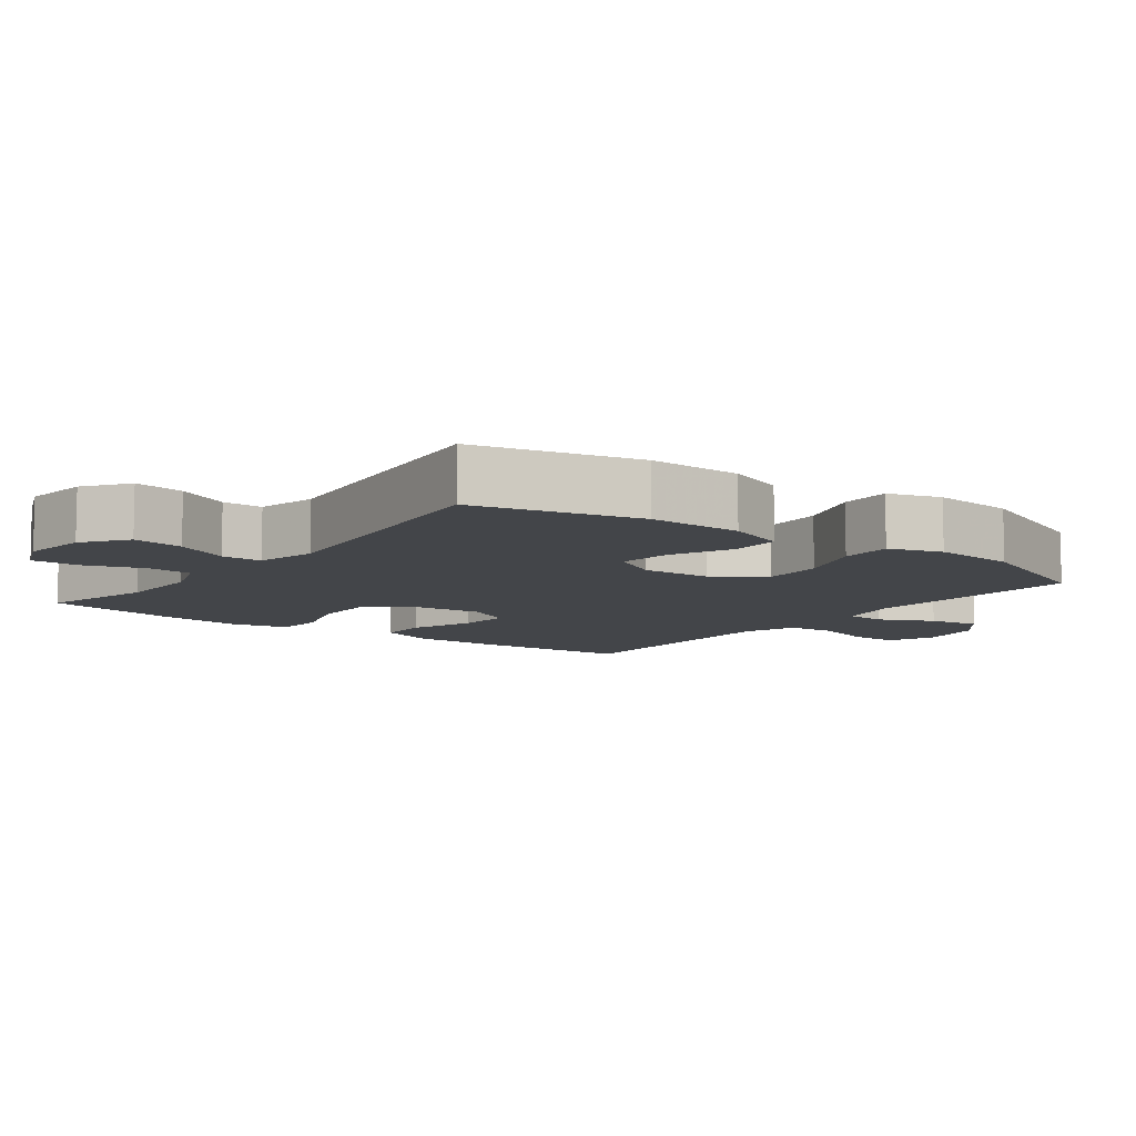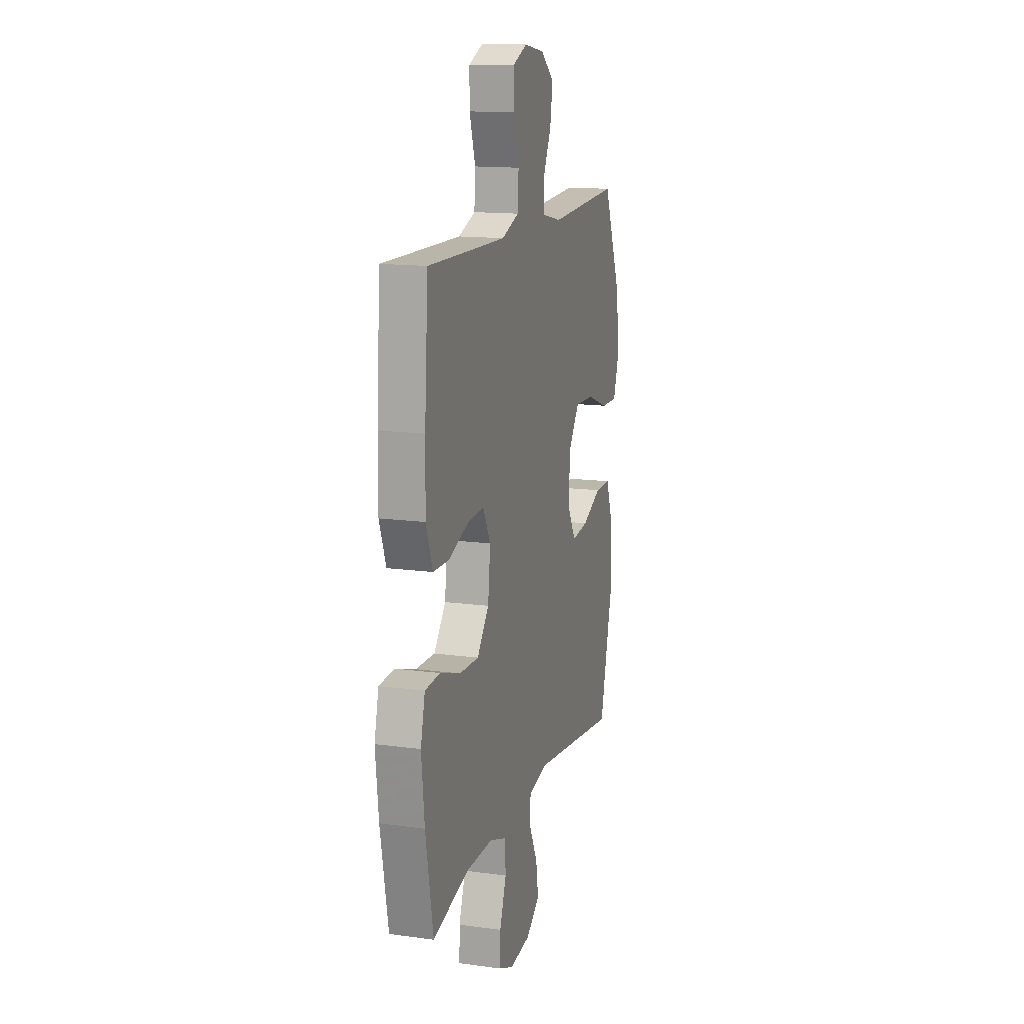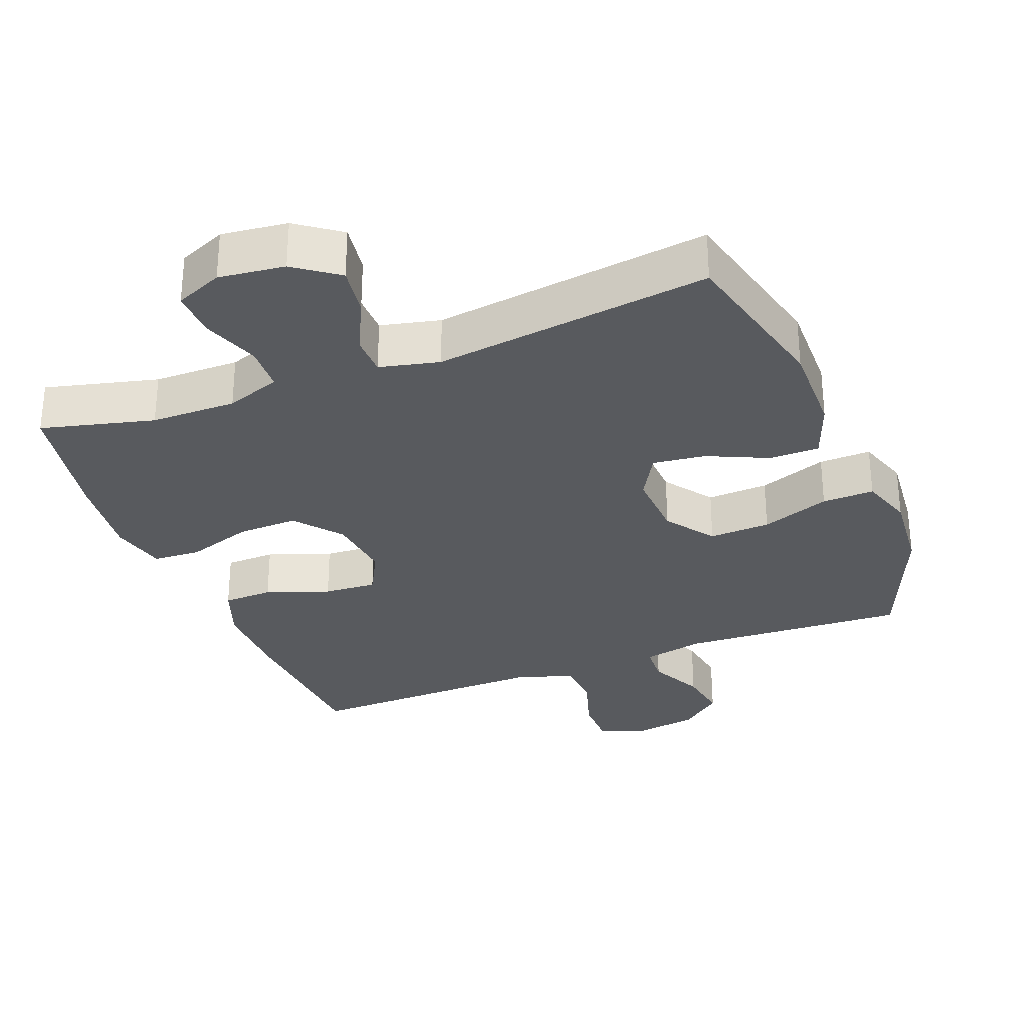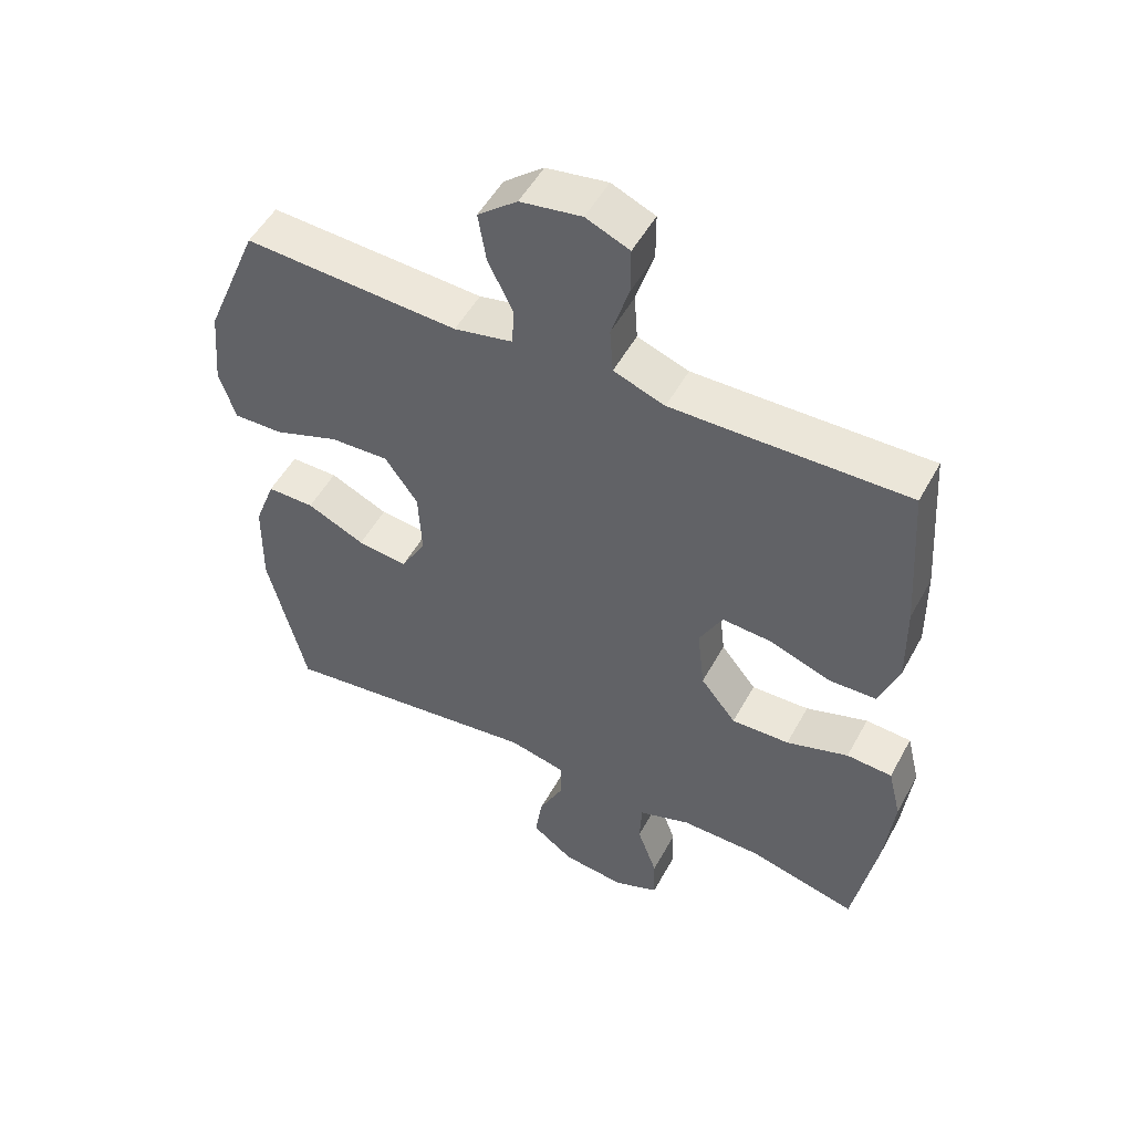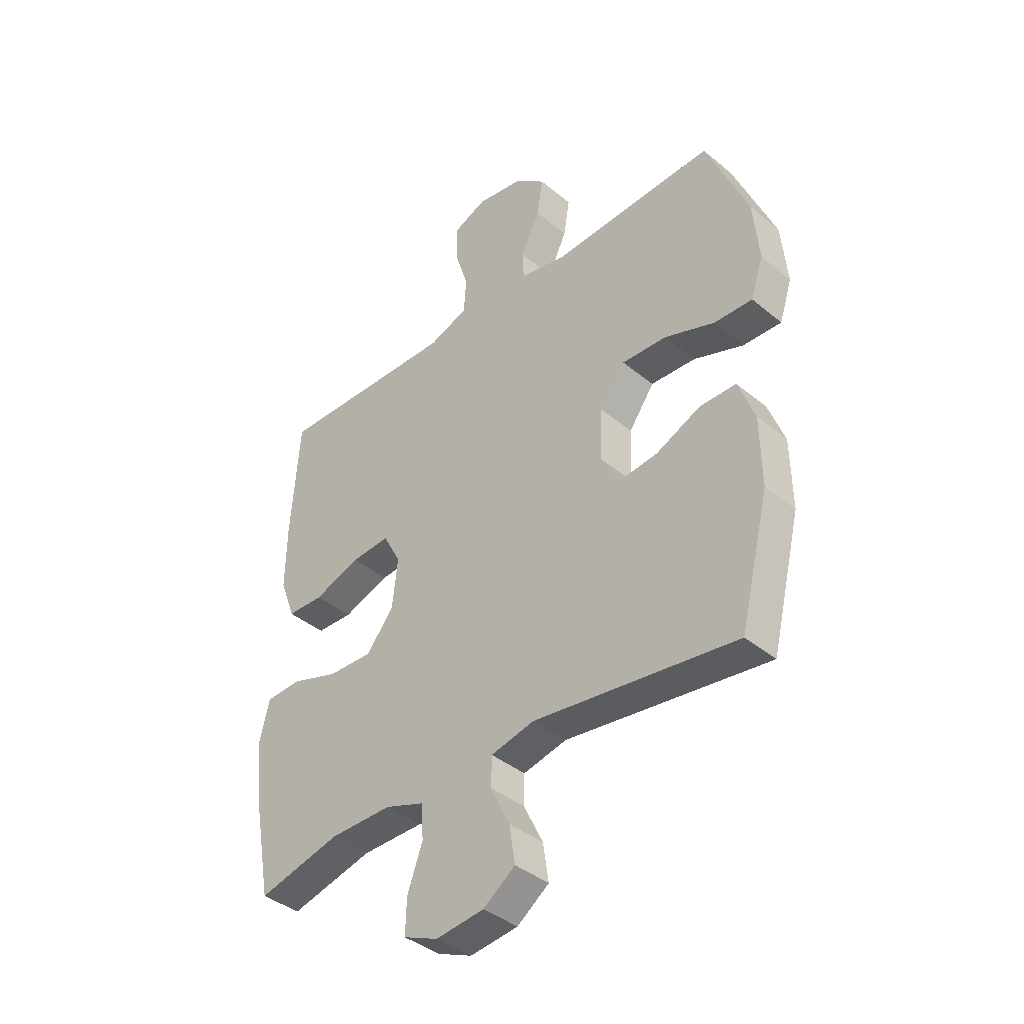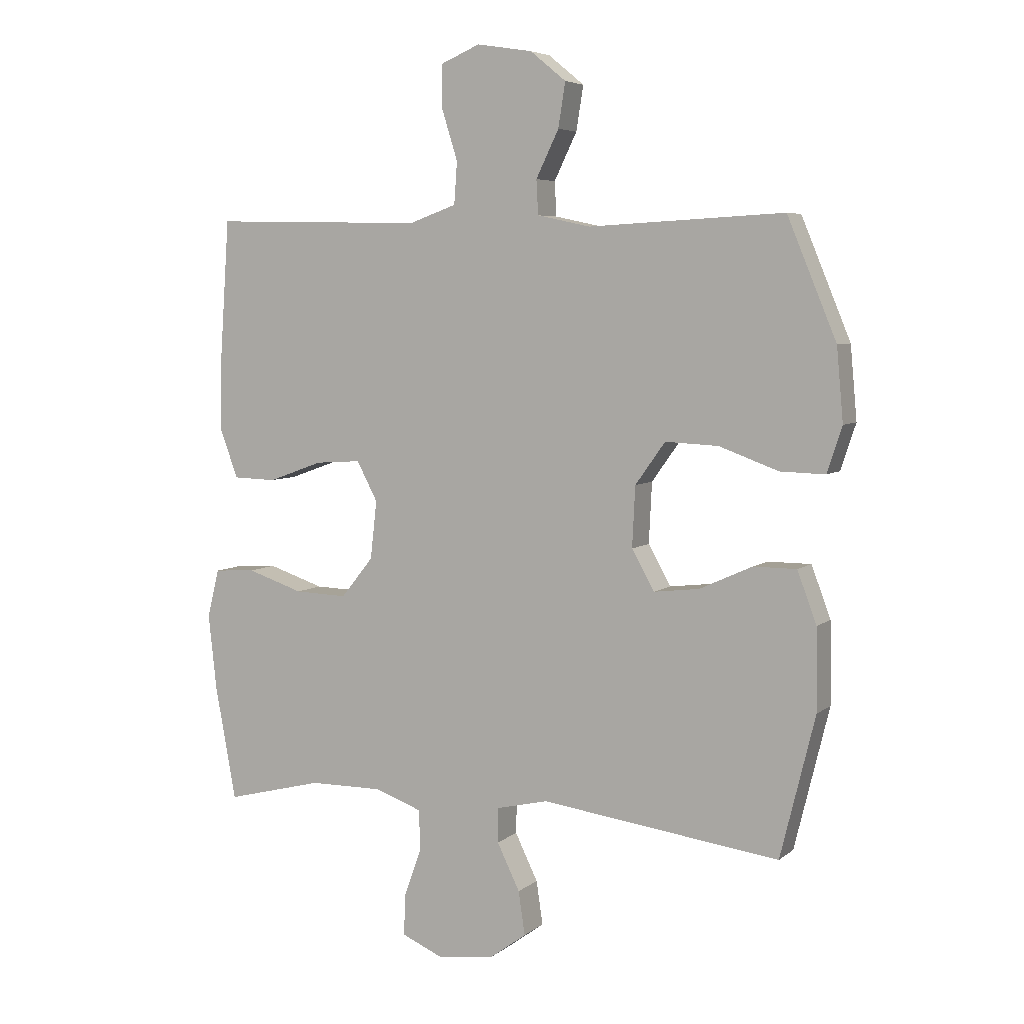
<metadata>
{"format":"obj","ext":"obj","renderer":"f3d","projection":"perspective","resolution":1024,"background":"white","views":[{"elev":-8.8,"azim":-127.2,"up":"+Y"},{"elev":14.5,"azim":106.6,"up":"+Z"},{"elev":-30.5,"azim":-158.7,"up":"+Y"},{"elev":51.4,"azim":28.0,"up":"+Z"},{"elev":-39.7,"azim":-135.7,"up":"+Z"},{"elev":5.7,"azim":-154.3,"up":"+Z"}]}
</metadata>
<code>
v -0.5 0.07 -0.5
v -0.558 0.07 -0.264
v -0.556 0.07 -0.128
v -0.524 0.07 -0.042
v -0.452 0.07 -0.042
v -0.364 0.07 -0.082
v -0.288 0.07 -0.091
v -0.25 0.07 -0.024
v -0.255 0.07 0.077
v -0.305 0.07 0.147
v -0.394 0.07 0.143
v -0.493 0.07 0.107
v -0.568 0.07 0.105
v -0.593 0.07 0.181
v -0.582 0.07 0.302
v -0.5 0.07 0.5
v -0.174 0.07 0.483
v -0.085 0.07 0.502
v -0.082 0.07 0.559
v -0.12 0.07 0.637
v -0.132 0.07 0.711
v -0.072 0.07 0.76
v 0.021 0.07 0.775
v 0.087 0.07 0.747
v 0.087 0.07 0.677
v 0.06 0.07 0.591
v 0.065 0.07 0.521
v 0.143 0.07 0.493
v 0.261 0.07 0.495
v 0.5 0.07 0.5
v 0.516 0.07 0.269
v 0.518 0.07 0.143
v 0.488 0.07 0.062
v 0.416 0.07 0.06
v 0.324 0.07 0.093
v 0.248 0.07 0.098
v 0.213 0.07 0.032
v 0.224 0.07 -0.065
v 0.278 0.07 -0.132
v 0.366 0.07 -0.129
v 0.46 0.07 -0.098
v 0.529 0.07 -0.102
v 0.549 0.07 -0.183
v 0.535 0.07 -0.31
v 0.5 0.07 -0.5
v 0.337 0.07 -0.459
v 0.214 0.07 -0.458
v 0.135 0.07 -0.486
v 0.132 0.07 -0.553
v 0.162 0.07 -0.636
v 0.164 0.07 -0.704
v 0.096 0.07 -0.733
v 0.001 0.07 -0.722
v -0.062 0.07 -0.676
v -0.051 0.07 -0.603
v -0.013 0.07 -0.525
v -0.014 0.07 -0.467
v -0.1 0.07 -0.447
v -0.5 0 -0.5
v -0.558 0 -0.264
v -0.556 0 -0.128
v -0.524 0 -0.042
v -0.452 0 -0.042
v -0.364 0 -0.082
v -0.288 0 -0.091
v -0.25 0 -0.024
v -0.255 0 0.077
v -0.305 0 0.147
v -0.394 0 0.143
v -0.493 0 0.107
v -0.568 0 0.105
v -0.593 0 0.181
v -0.582 0 0.302
v -0.5 0 0.5
v -0.174 0 0.483
v -0.085 0 0.502
v -0.082 0 0.559
v -0.12 0 0.637
v -0.132 0 0.711
v -0.072 0 0.76
v 0.021 0 0.775
v 0.087 0 0.747
v 0.087 0 0.677
v 0.06 0 0.591
v 0.065 0 0.521
v 0.143 0 0.493
v 0.261 0 0.495
v 0.5 0 0.5
v 0.516 0 0.269
v 0.518 0 0.143
v 0.488 0 0.062
v 0.416 0 0.06
v 0.324 0 0.093
v 0.248 0 0.098
v 0.213 0 0.032
v 0.224 0 -0.065
v 0.278 0 -0.132
v 0.366 0 -0.129
v 0.46 0 -0.098
v 0.529 0 -0.102
v 0.549 0 -0.183
v 0.535 0 -0.31
v 0.5 0 -0.5
v 0.337 0 -0.459
v 0.214 0 -0.458
v 0.135 0 -0.486
v 0.132 0 -0.553
v 0.162 0 -0.636
v 0.164 0 -0.704
v 0.096 0 -0.733
v 0.001 0 -0.722
v -0.062 0 -0.676
v -0.051 0 -0.603
v -0.013 0 -0.525
v -0.014 0 -0.467
v -0.1 0 -0.447
f 54 55 56
f 53 54 56
f 52 53 56
f 51 52 56
f 50 51 56
f 49 50 56
f 48 49 56 57
f 47 48 57 58
f 44 45 46
f 43 44 46
f 42 43 46
f 41 42 46
f 40 41 46
f 46 47 58
f 40 46 58
f 39 40 58
f 33 34 35
f 32 33 35
f 31 32 35
f 30 31 35
f 29 30 35
f 28 29 35 36
f 27 28 36 37
f 24 25 26
f 23 24 26
f 22 23 26
f 21 22 26
f 20 21 26
f 19 20 26
f 18 19 26 27
f 27 37 38
f 18 27 38
f 17 18 38
f 15 16 17
f 14 15 17
f 13 14 17
f 12 13 17
f 11 12 17
f 4 5 6
f 3 4 6
f 2 3 6
f 1 2 6
f 58 1 6
f 58 6 7
f 58 7 8
f 39 58 8
f 38 39 8
f 17 38 8 9
f 10 11 17
f 9 10 17
f 114 113 112
f 114 112 111
f 114 111 110
f 114 110 109
f 114 109 108
f 114 108 107
f 115 114 107 106
f 116 115 106 105
f 104 103 102
f 104 102 101
f 104 101 100
f 104 100 99
f 104 99 98
f 116 105 104
f 116 104 98
f 116 98 97
f 93 92 91
f 93 91 90
f 93 90 89
f 93 89 88
f 93 88 87
f 94 93 87 86
f 95 94 86 85
f 84 83 82
f 84 82 81
f 84 81 80
f 84 80 79
f 84 79 78
f 84 78 77
f 85 84 77 76
f 96 95 85
f 96 85 76
f 96 76 75
f 75 74 73
f 75 73 72
f 75 72 71
f 75 71 70
f 75 70 69
f 64 63 62
f 64 62 61
f 64 61 60
f 64 60 59
f 64 59 116
f 65 64 116
f 66 65 116
f 66 116 97
f 66 97 96
f 67 66 96 75
f 75 69 68
f 75 68 67
f 1 59 60 2
f 2 60 61 3
f 3 61 62 4
f 4 62 63 5
f 5 63 64 6
f 6 64 65 7
f 7 65 66 8
f 8 66 67 9
f 9 67 68 10
f 10 68 69 11
f 11 69 70 12
f 12 70 71 13
f 13 71 72 14
f 14 72 73 15
f 15 73 74 16
f 16 74 75 17
f 17 75 76 18
f 18 76 77 19
f 19 77 78 20
f 20 78 79 21
f 21 79 80 22
f 22 80 81 23
f 23 81 82 24
f 24 82 83 25
f 25 83 84 26
f 26 84 85 27
f 27 85 86 28
f 28 86 87 29
f 29 87 88 30
f 30 88 89 31
f 31 89 90 32
f 32 90 91 33
f 33 91 92 34
f 34 92 93 35
f 35 93 94 36
f 36 94 95 37
f 37 95 96 38
f 38 96 97 39
f 39 97 98 40
f 40 98 99 41
f 41 99 100 42
f 42 100 101 43
f 43 101 102 44
f 44 102 103 45
f 45 103 104 46
f 46 104 105 47
f 47 105 106 48
f 48 106 107 49
f 49 107 108 50
f 50 108 109 51
f 51 109 110 52
f 52 110 111 53
f 53 111 112 54
f 54 112 113 55
f 55 113 114 56
f 56 114 115 57
f 57 115 116 58
f 58 116 59 1

</code>
